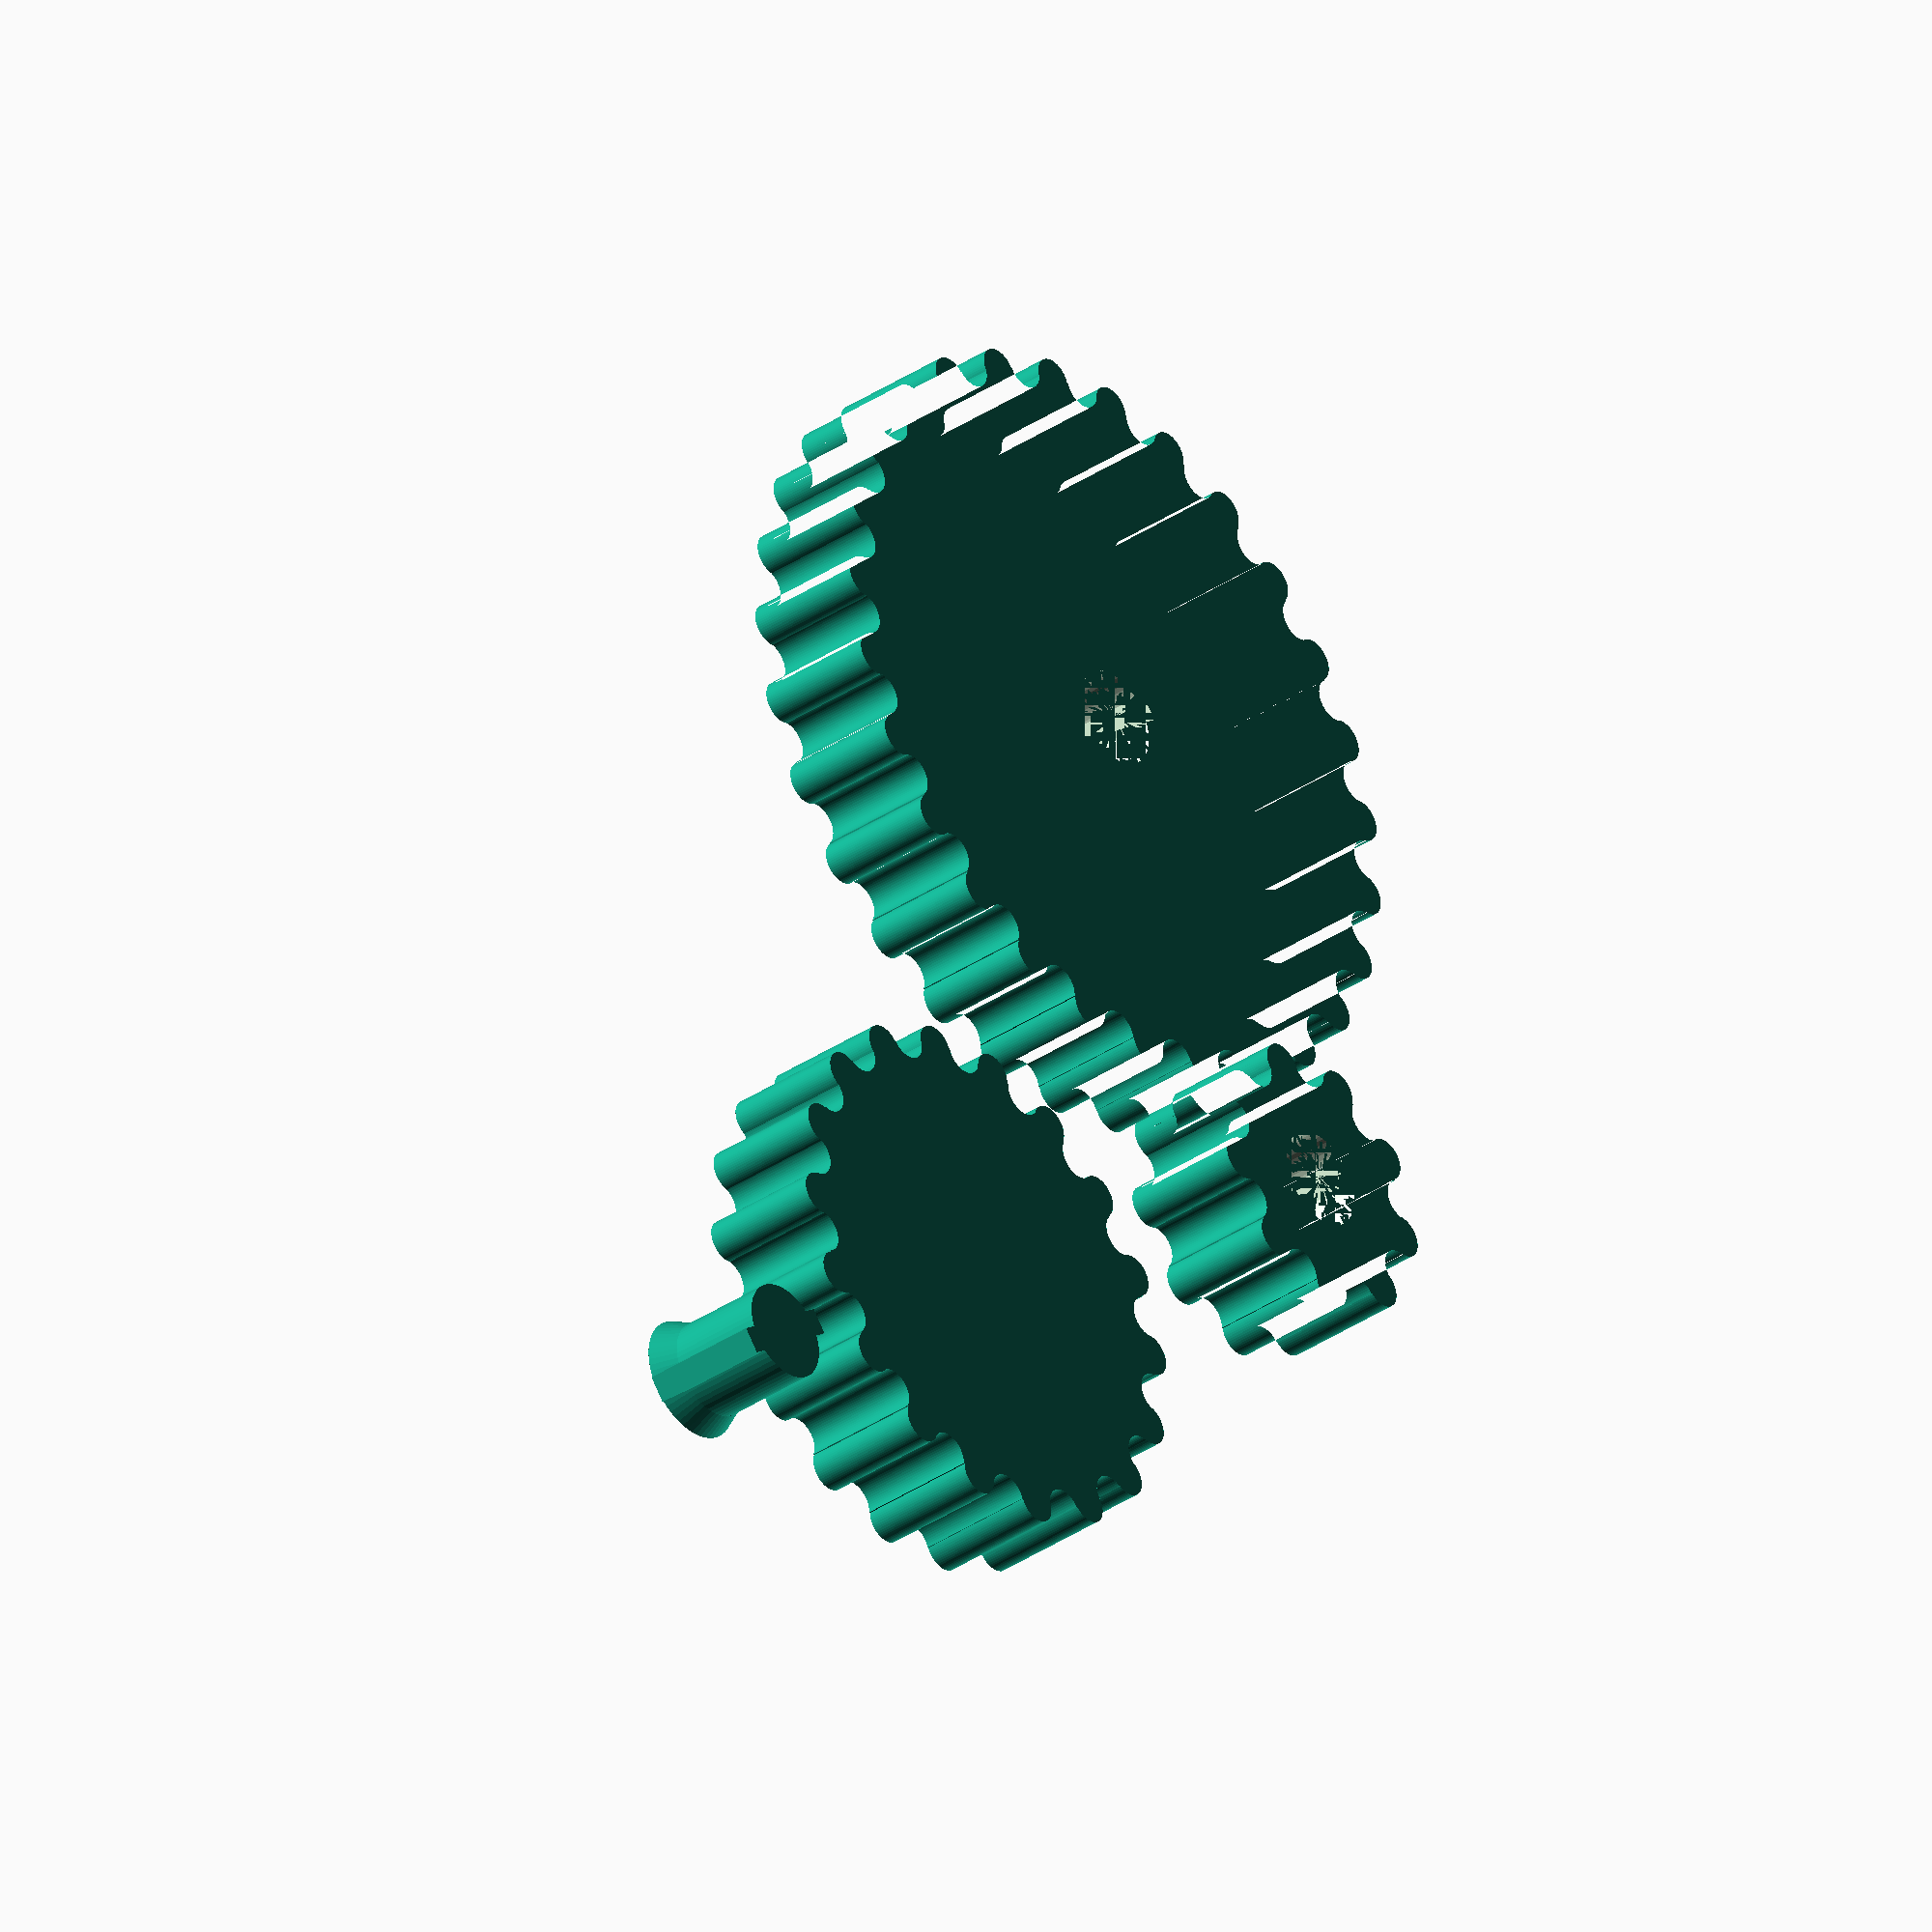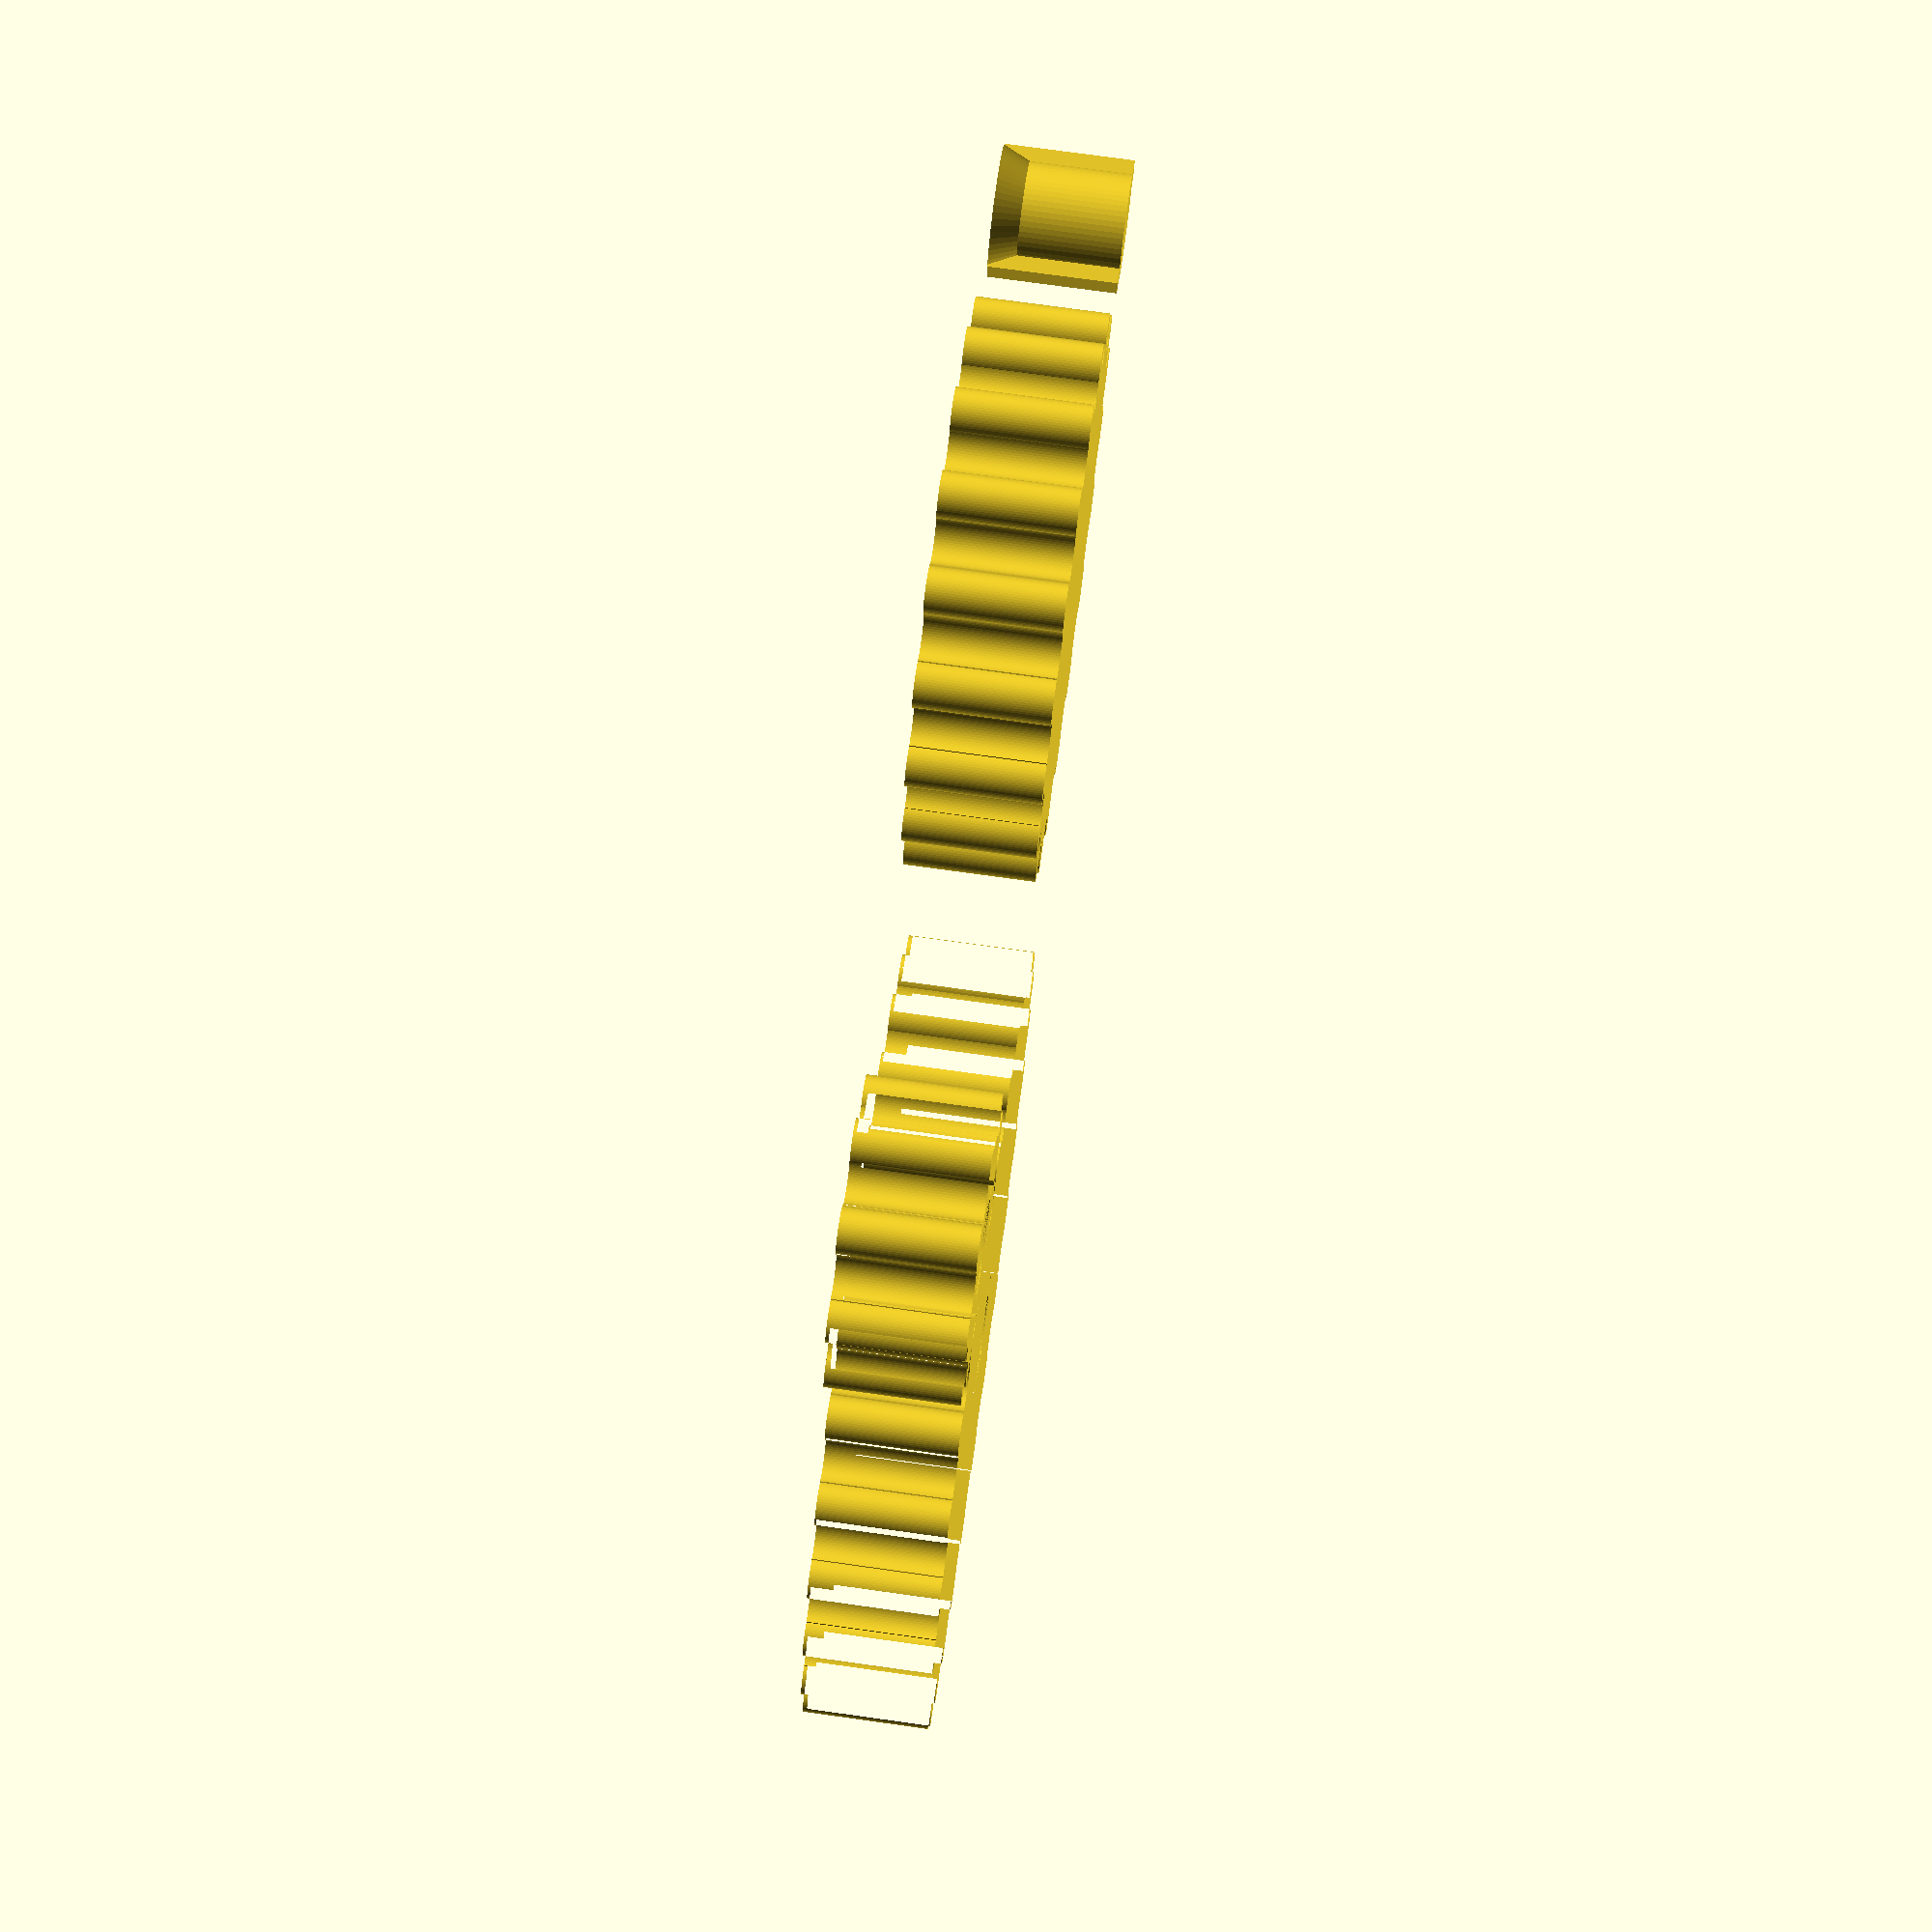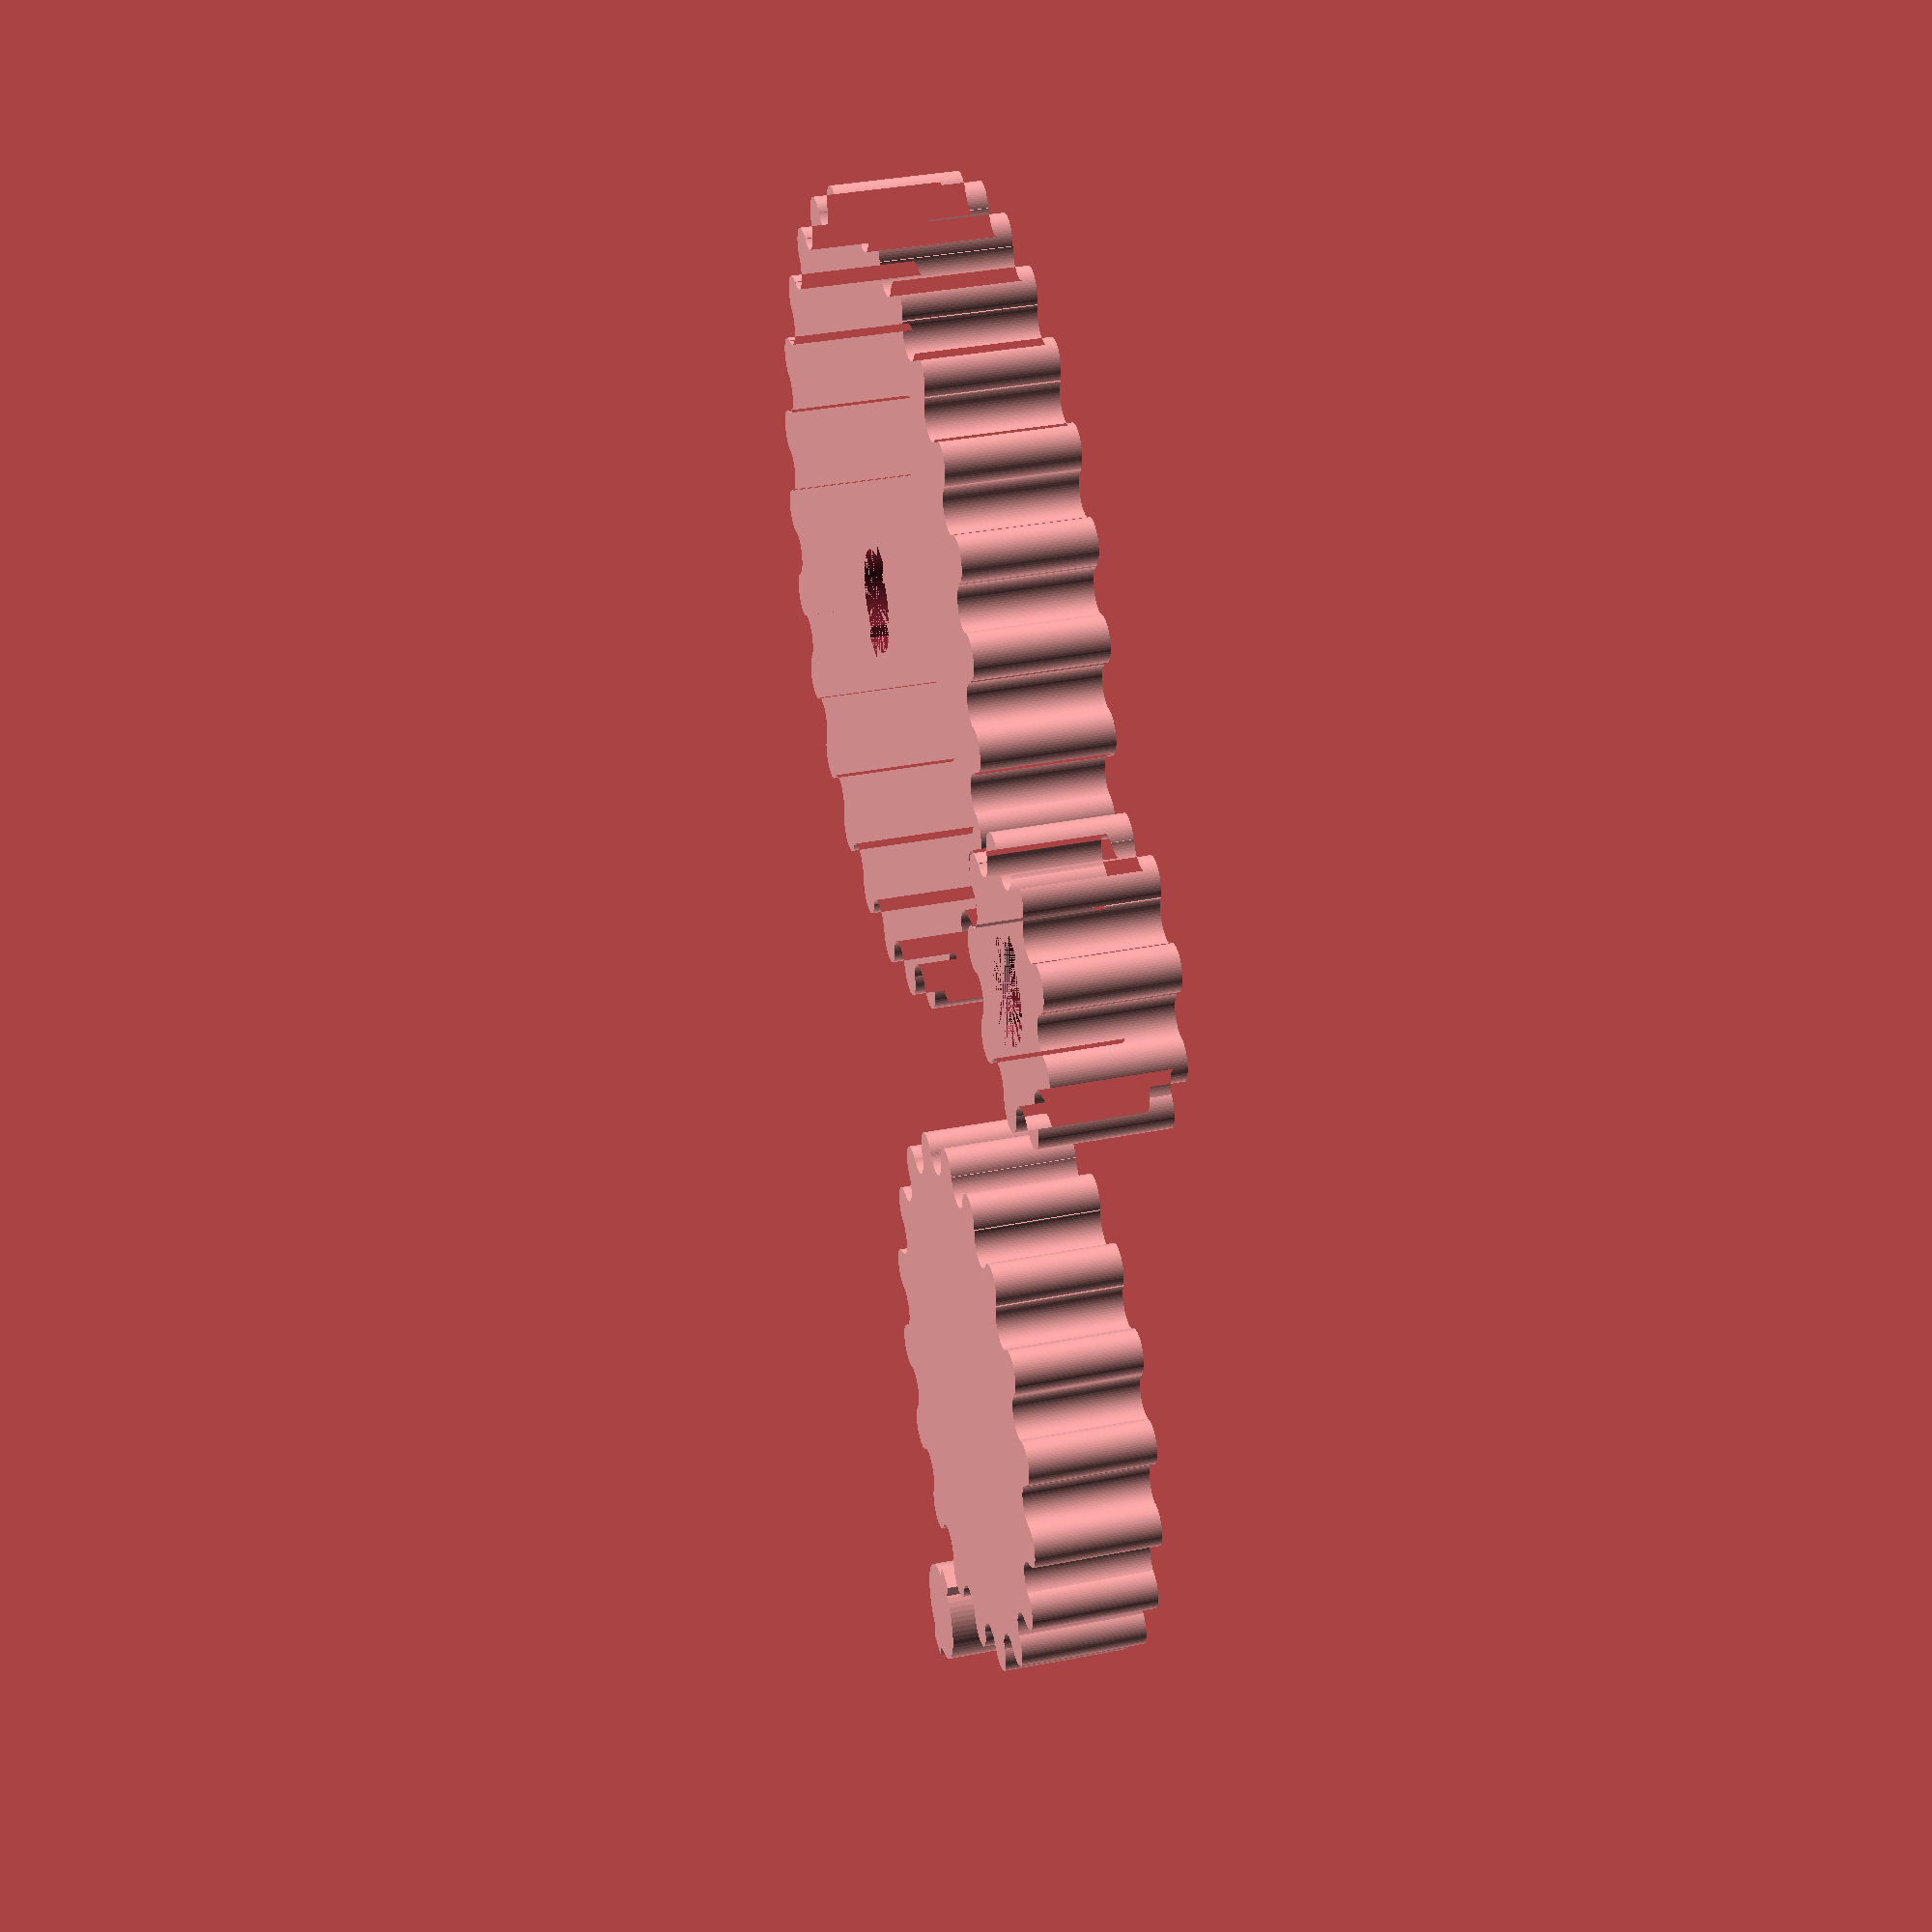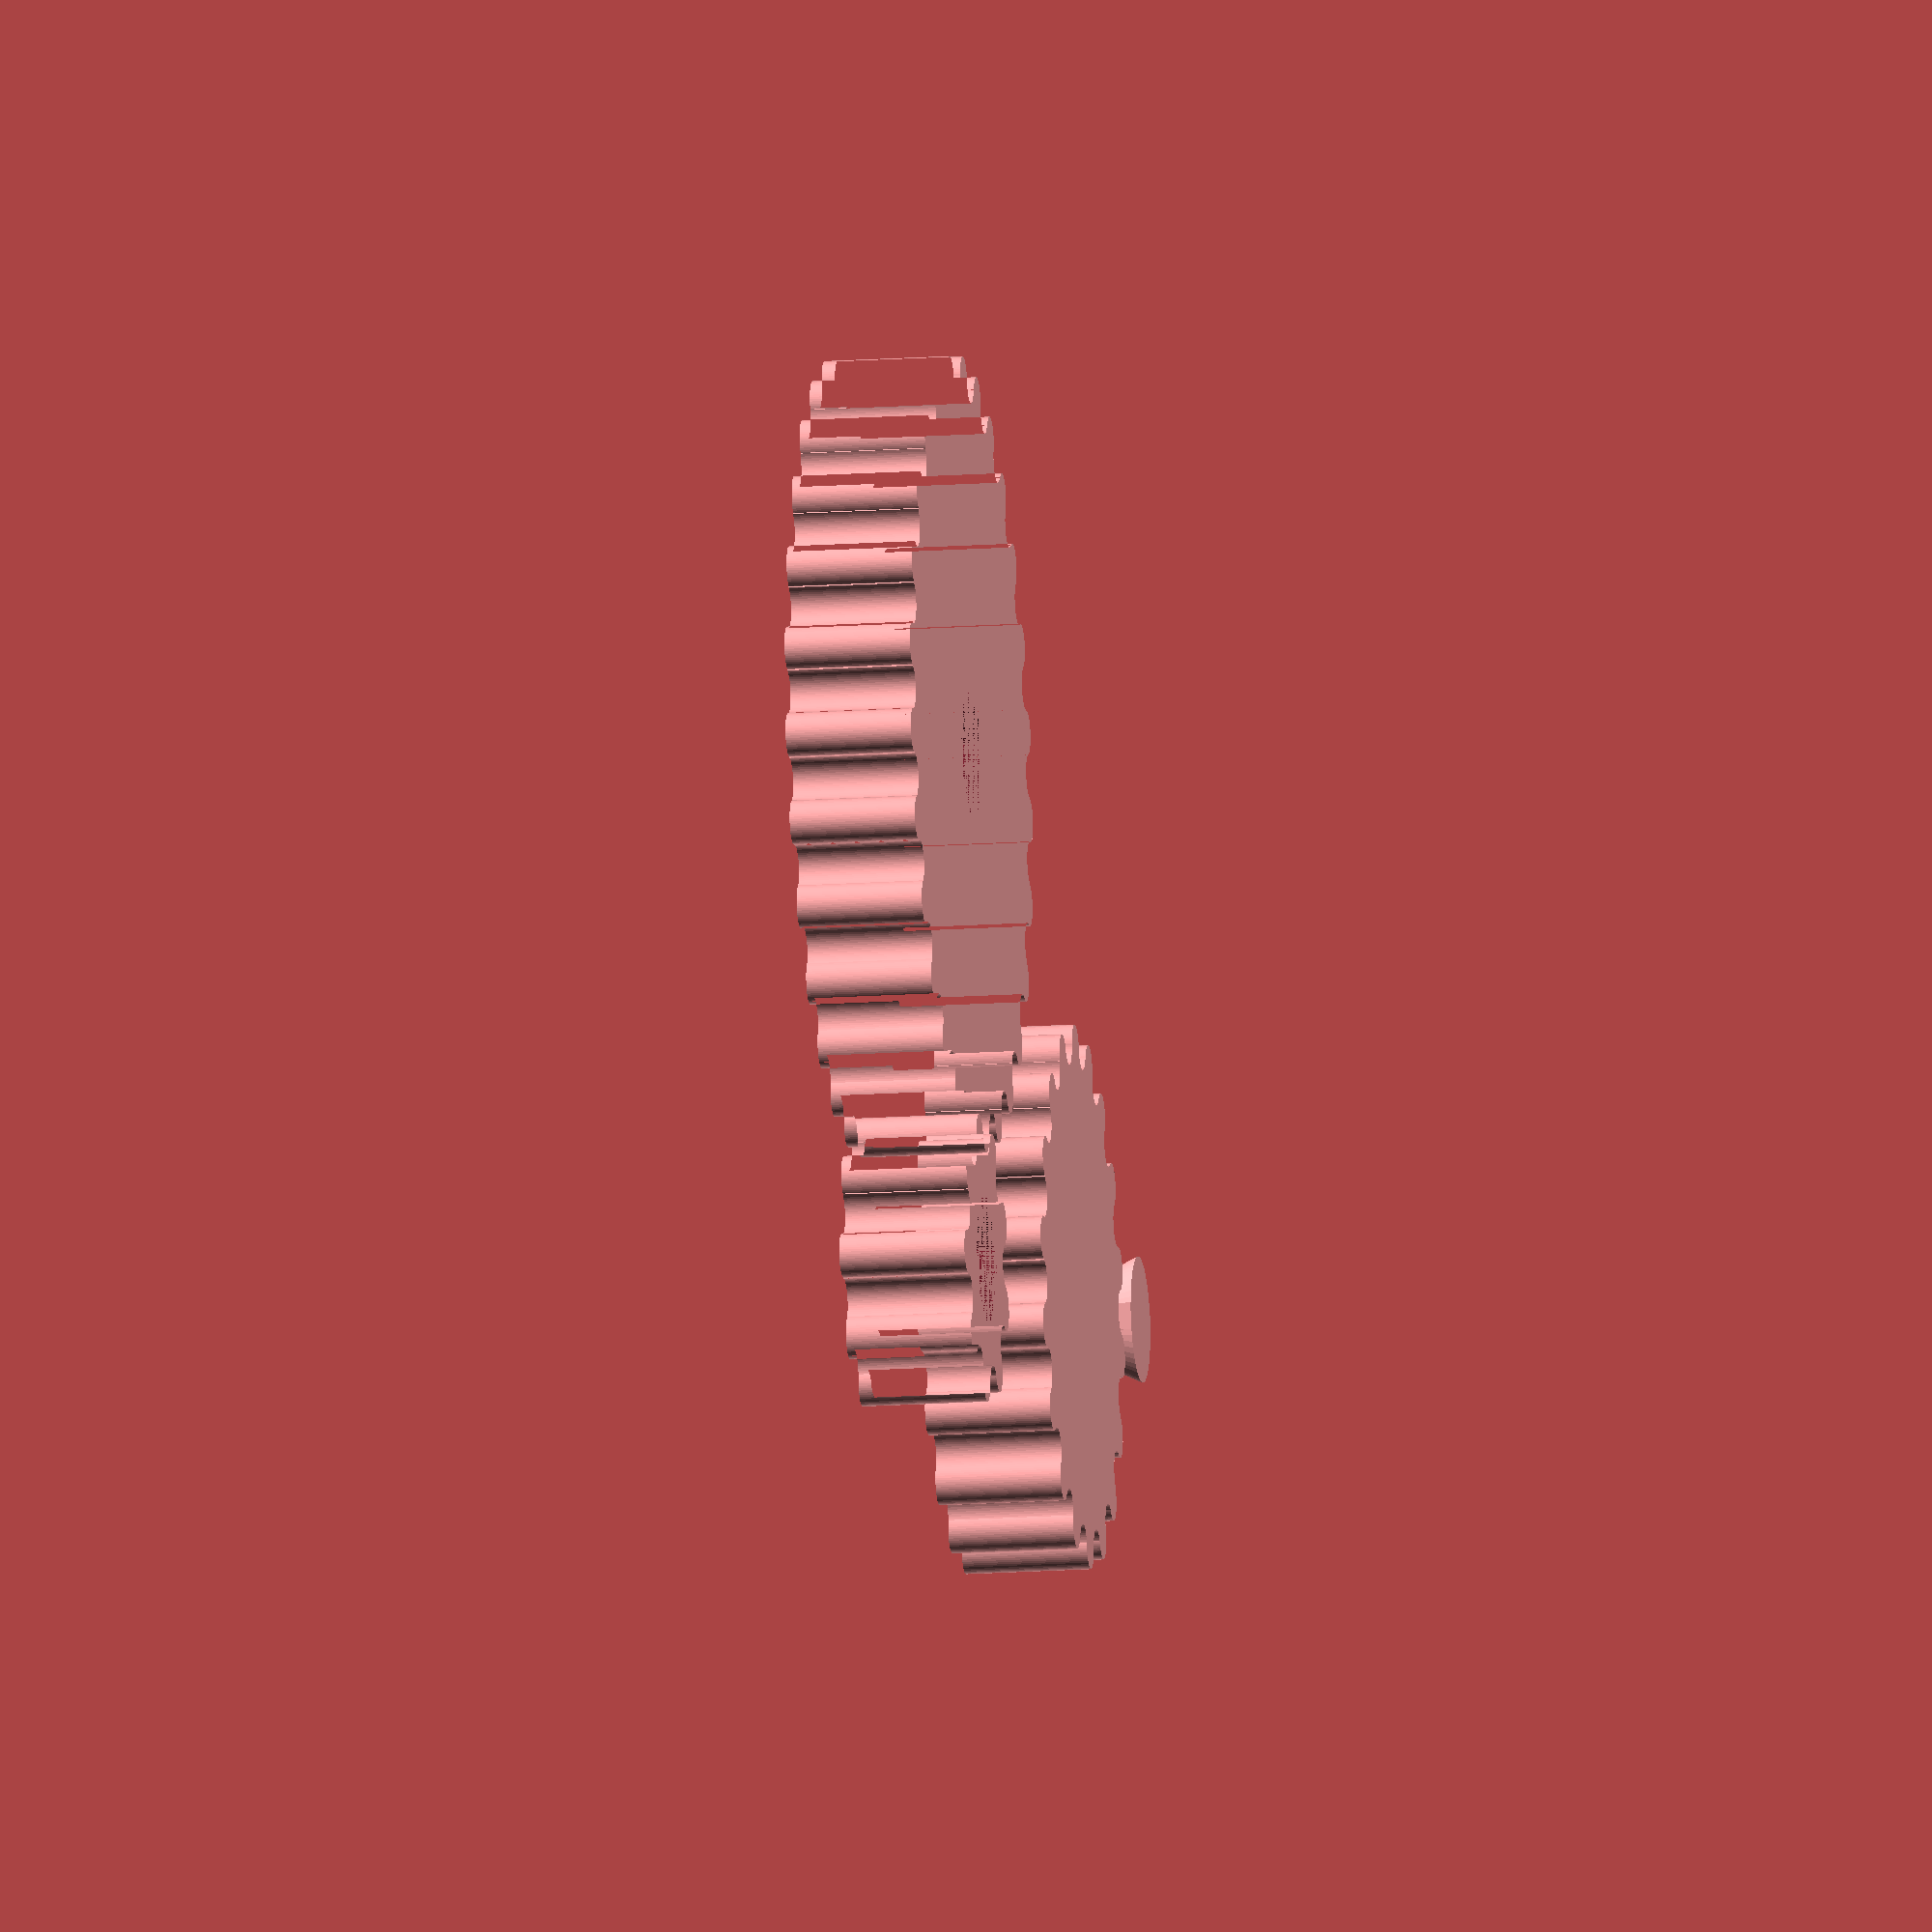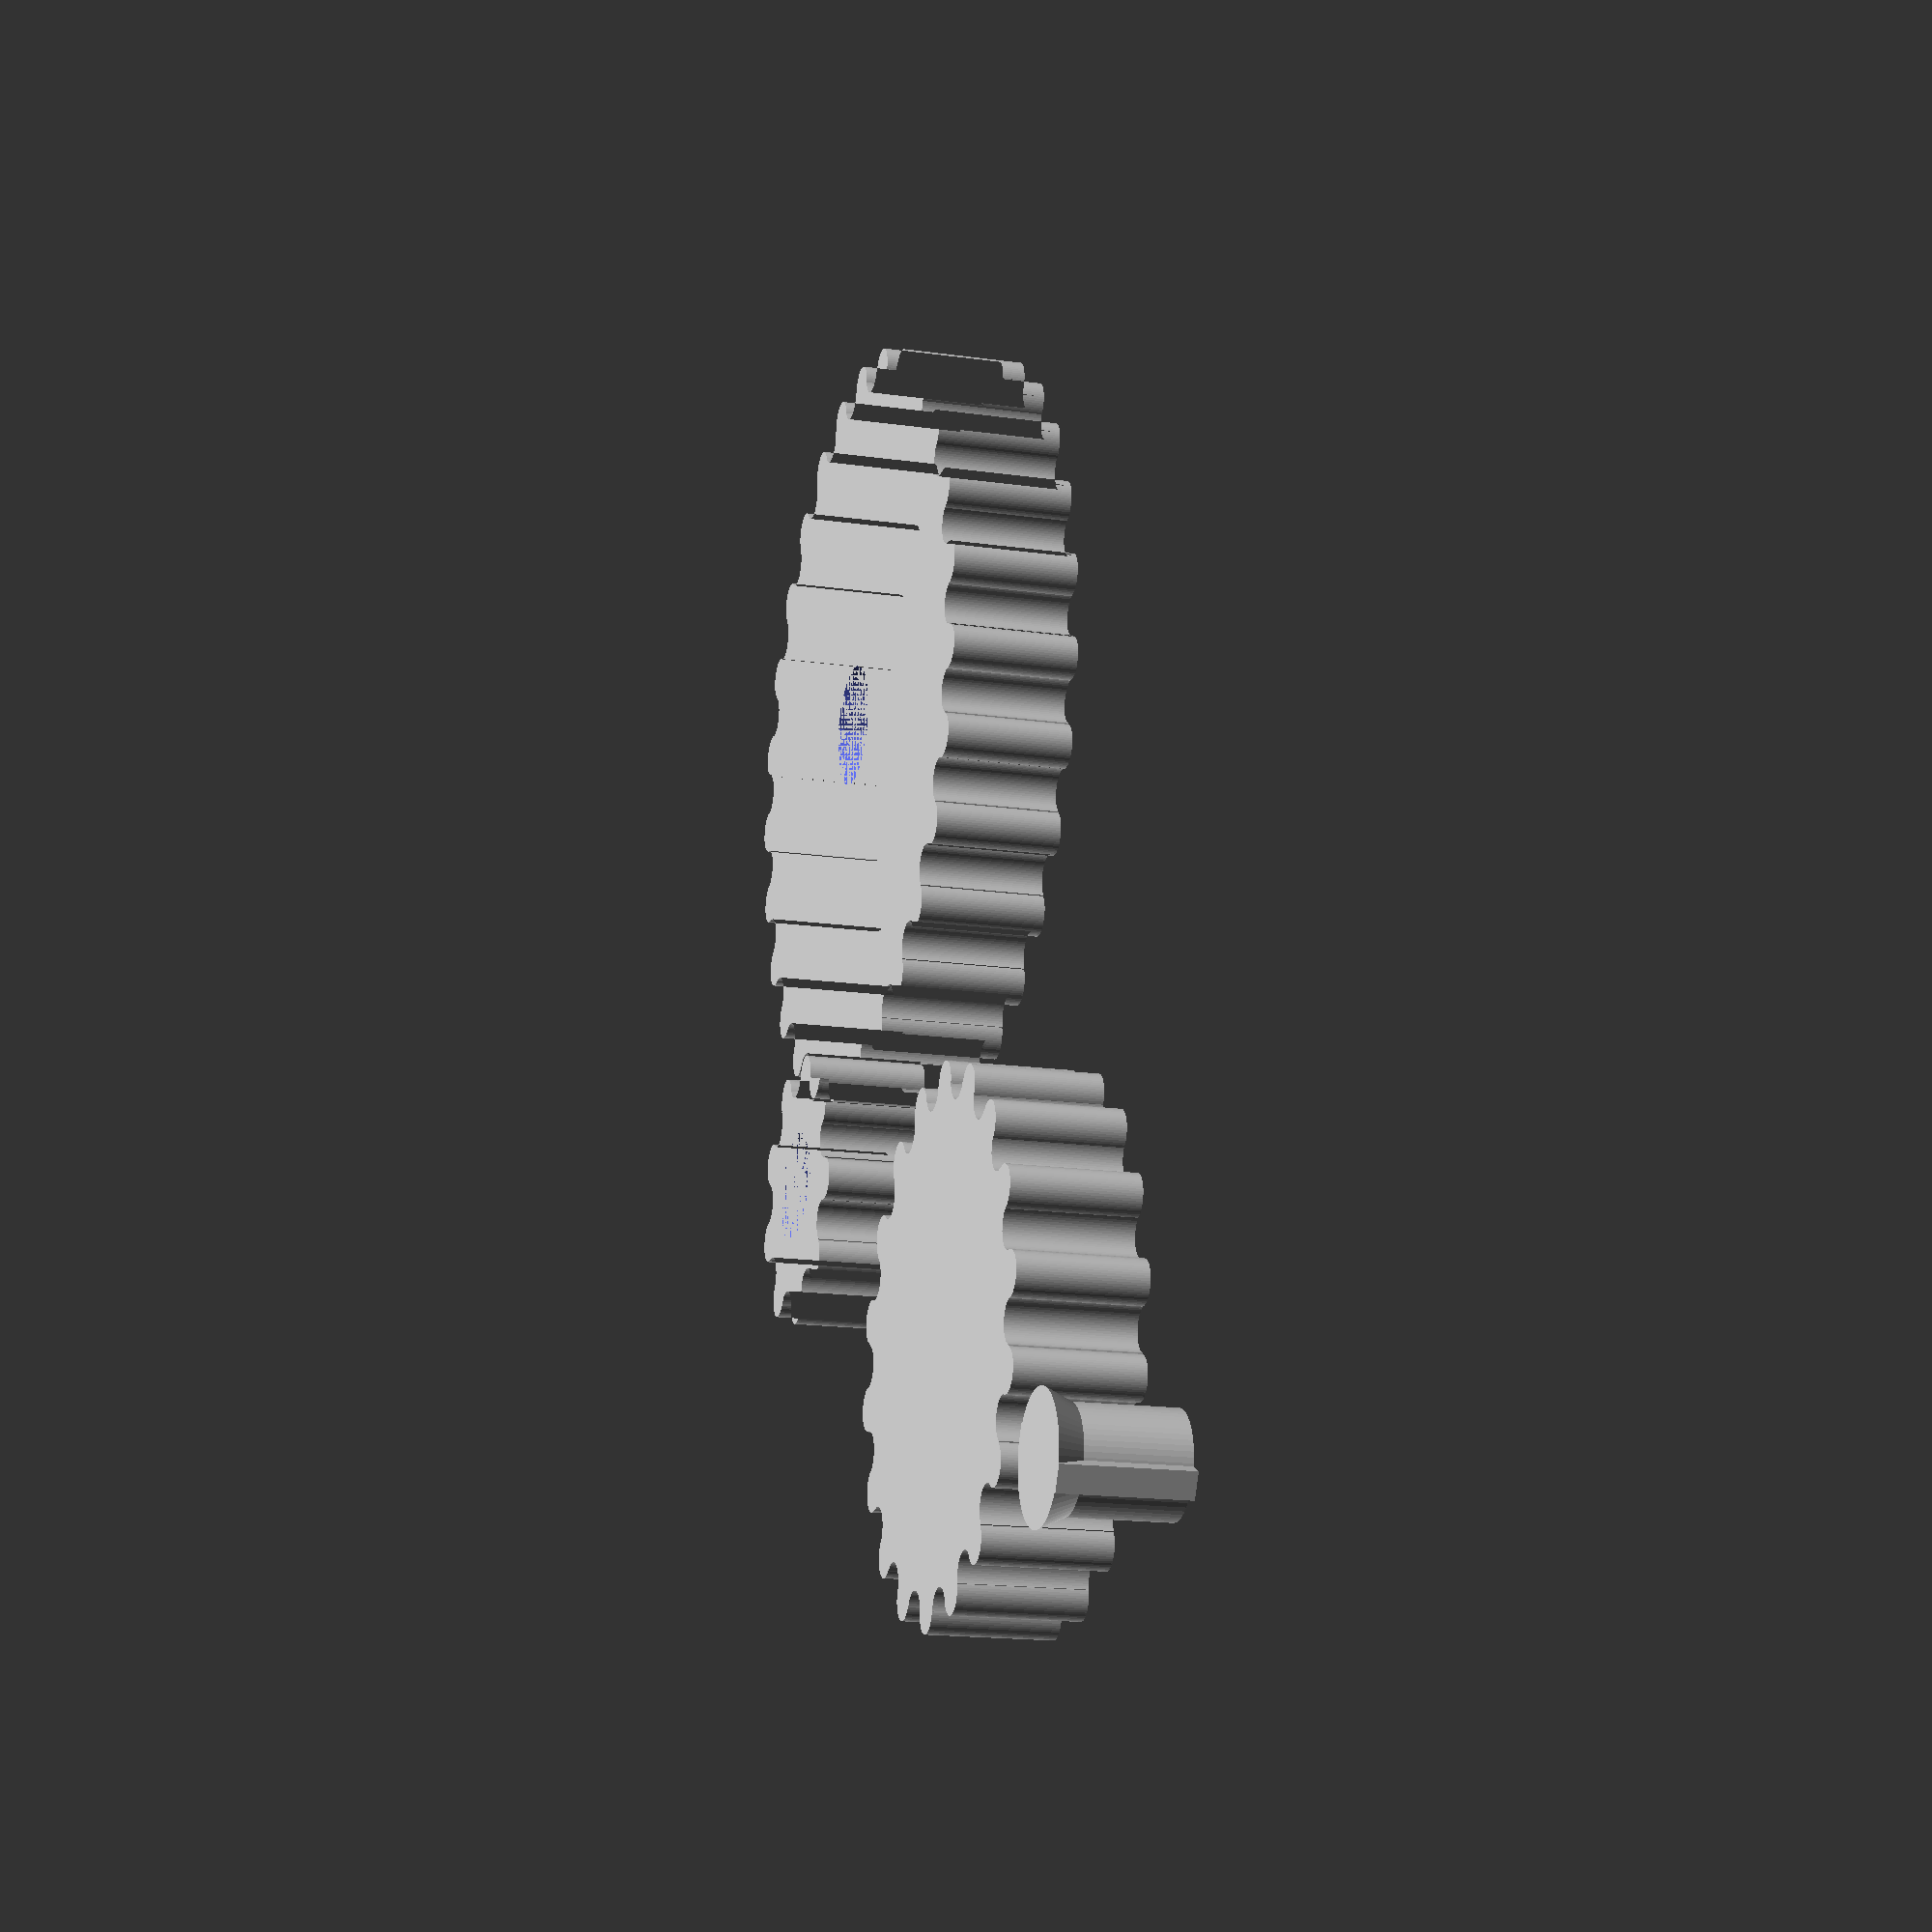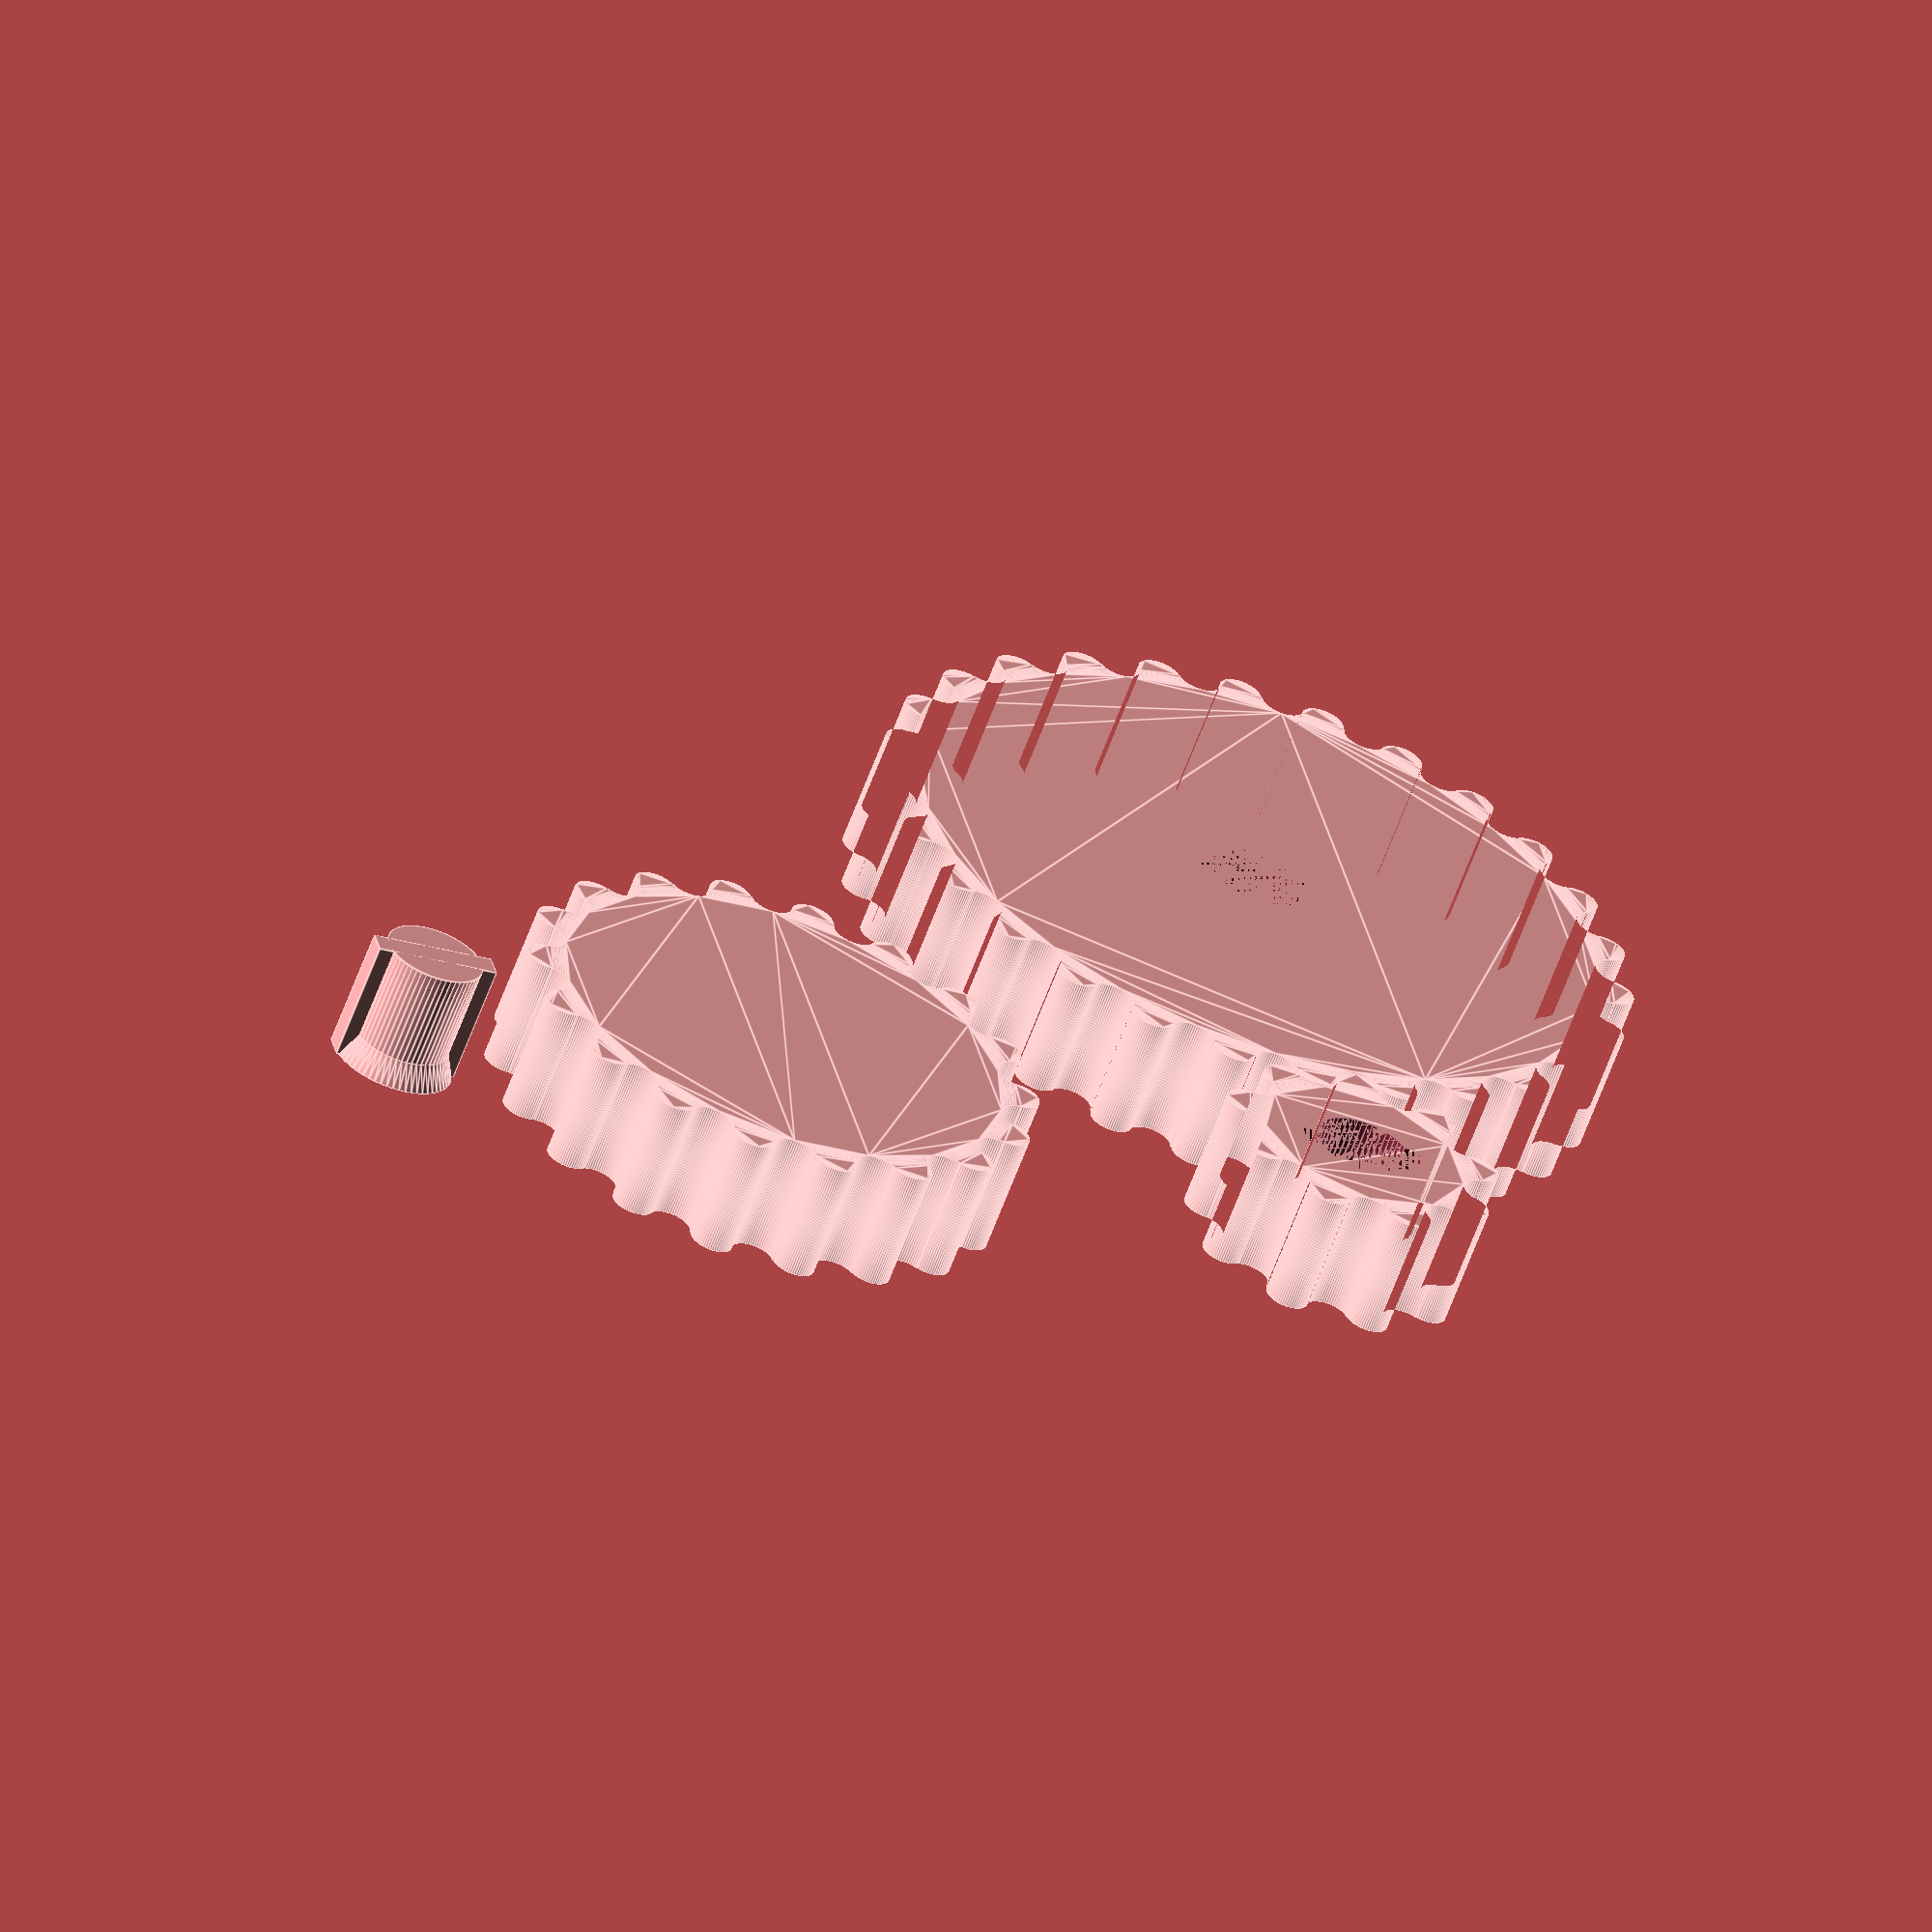
<openscad>
/*
Copyright 2017 Trashbots Inc.

Licensed under the Apache License, Version 2.0 (the "License");
you may not use this file except in compliance with the License.
You may obtain a copy of the License at

    http://www.apache.org/licenses/LICENSE-2.0

Unless required by applicable law or agreed to in writing, software
distributed under the License is distributed on an "AS IS" BASIS,
WITHOUT WARRANTIES OR CONDITIONS OF ANY KIND, either express or implied.
See the License for the specific language governing permissions and
limitations under the License.
*/

// Make the surfaces smooth by increasing the face count.
$fn=60;

module gearSolid(r=20, h=10) {
    thickness = h;
    
    // Tooth radius is set by picking an dimension the yields
    // a 'reasonable' number of whole teeth at a defined radius
    toothRadius = 1.7453; 
    
    // The radius is the mid point on the tooth. So the over radius is
    // Geat radius +/- the tooth radius.  
    q = r/10;
    toothCount = 9 * q;
    offsetAngle  = 360 / toothCount * (toothRadius * 2);

    echo("Gear average radius = ", r);
    echo("Circumfrence = ", 2 * r * 3.14159);
    echo("ToothCount = ", toothCount);
    echo("ToothDiameter = ", toothRadius * 2);
    echo("NetToothCircumfrence = ", toothCount * toothRadius * 4);
    difference() {
        linear_extrude(thickness) {
            difference() {
                circle(r=r);
                for(i=[0:360/toothCount:360]) {
                    rotate(i) translate([r + 0.2,0,0]) circle(r = toothRadius);
                }
            }
            for(i=[0:360/toothCount:360]) {
                rotate(i+offsetAngle) translate([r-0.2,0,0]) circle(r = toothRadius);
            }
        }        
    }
}

// Cylinder with slot in it for optional key, and bevel
module slottedShaft(r=4, h=10) {
    cylinder(r=r,h=h);
    translate([0,0,h-2.1])cylinder(r2=r+1,r1=r,h=2.1);
    translate([-5.05,-1.05,0]) cube([10.1,2.1,h]);
}

// A Gear with shaft and slot.
module gearHub(r) {
    difference() {
        gearSolid(r);
        slottedShaft();
    }
}

// GearSolid(r=10);
gearHub(r=10);

// Other examples
translate([50,0,0]) gearSolid();
translate([80,0,0]) slottedShaft();
translate([0,40,0]) gearHub(r=30);


</openscad>
<views>
elev=35.6 azim=37.5 roll=131.7 proj=o view=wireframe
elev=284.6 azim=181.0 roll=97.9 proj=p view=wireframe
elev=324.8 azim=75.6 roll=255.4 proj=p view=wireframe
elev=194.8 azim=168.8 roll=261.1 proj=o view=wireframe
elev=17.1 azim=27.2 roll=74.2 proj=p view=solid
elev=241.6 azim=192.8 roll=20.1 proj=o view=edges
</views>
